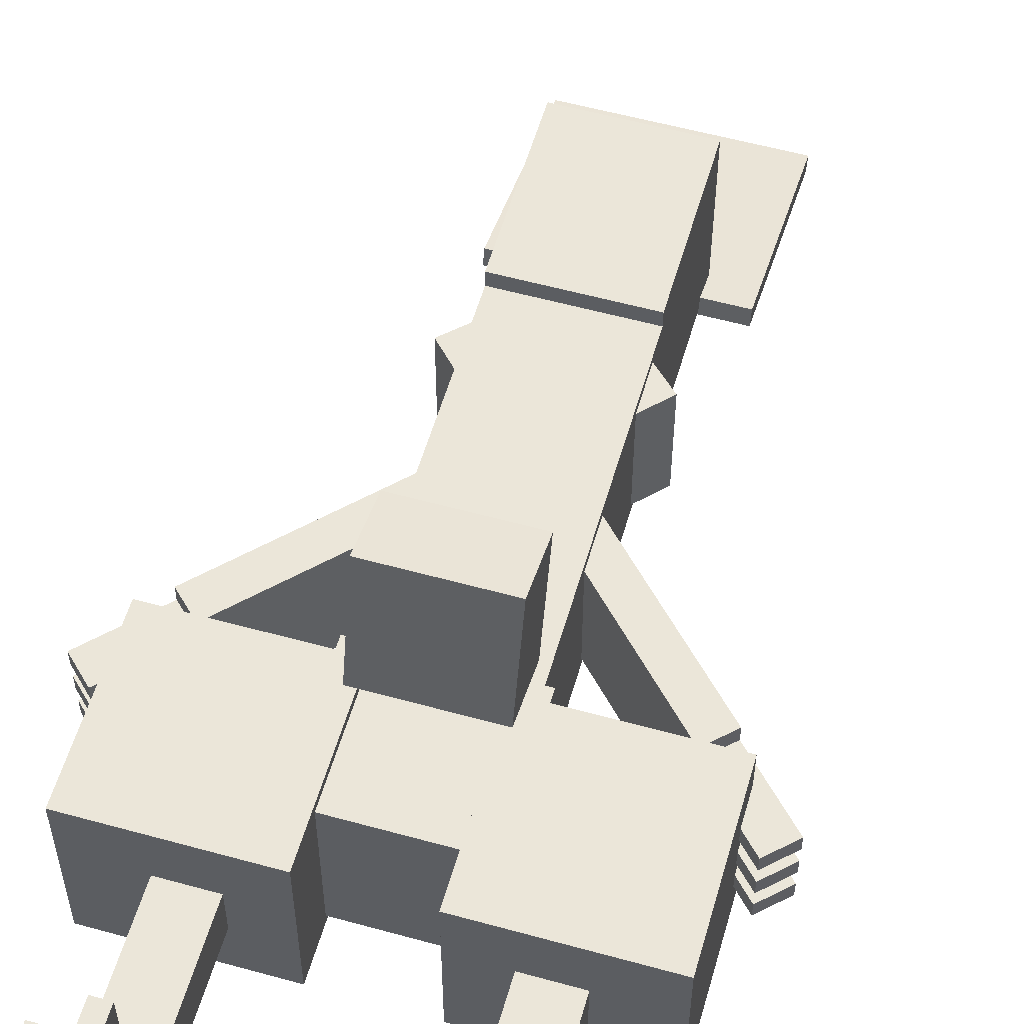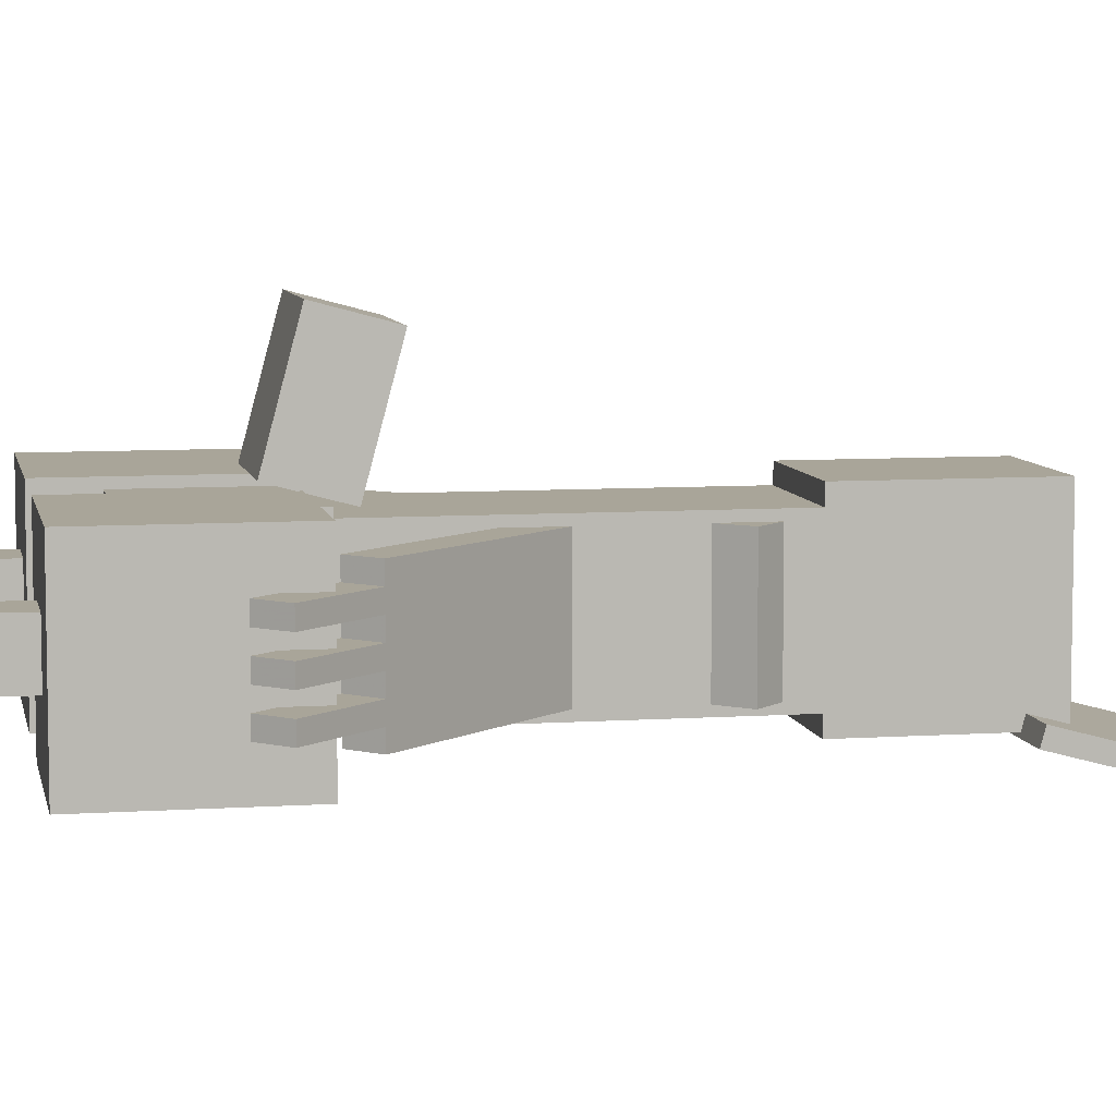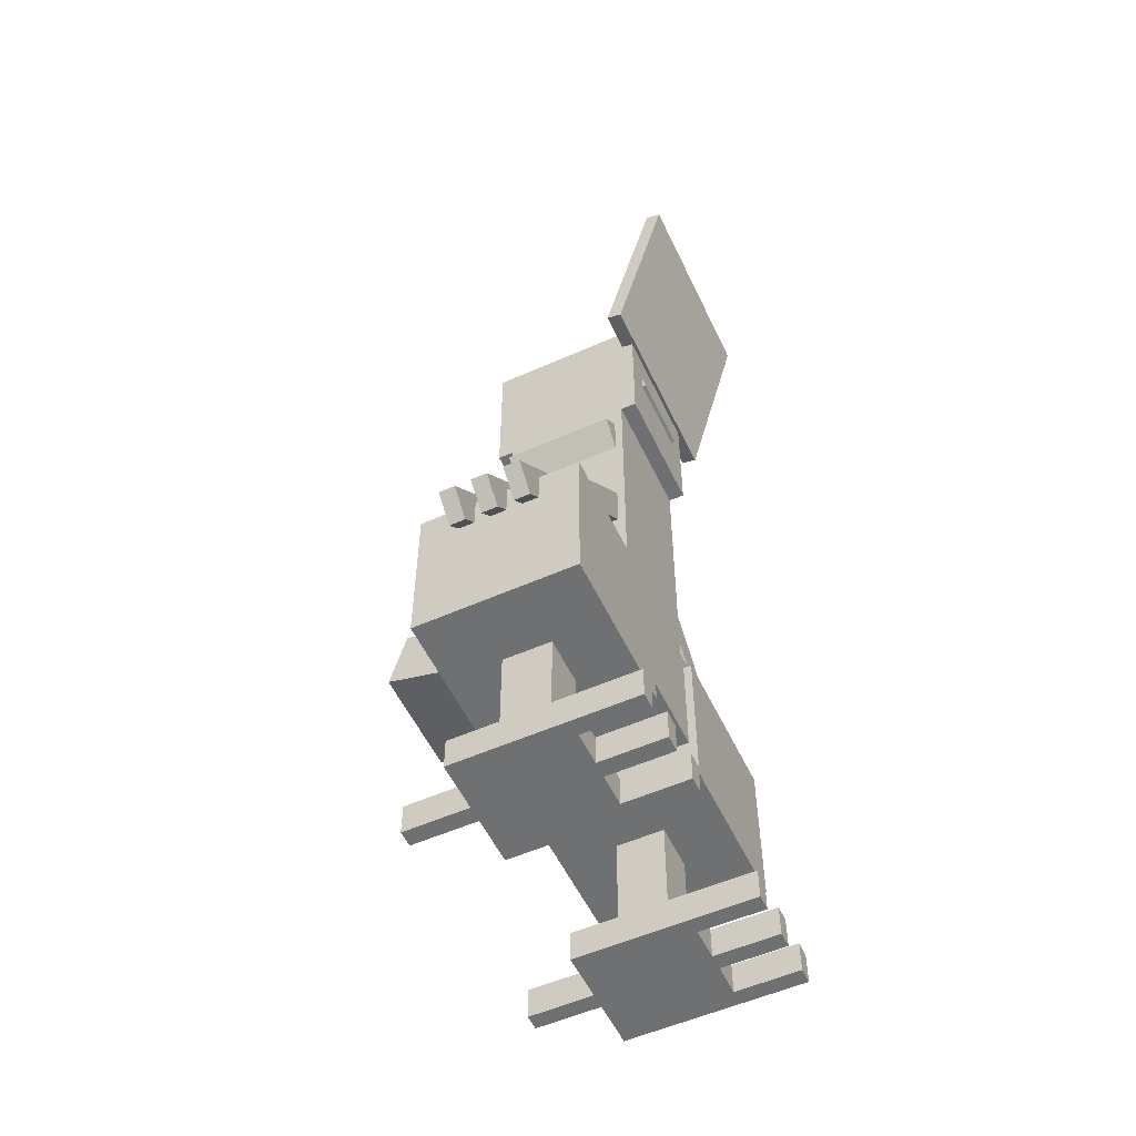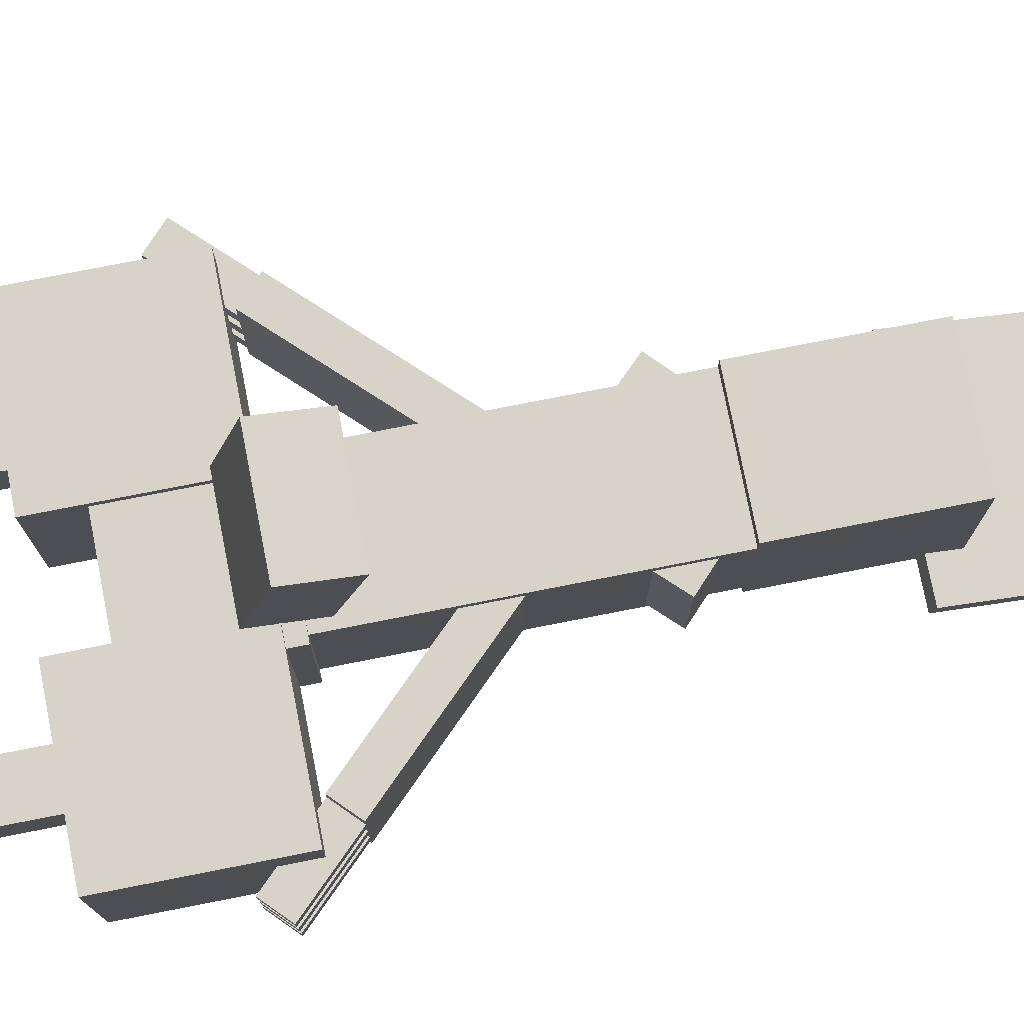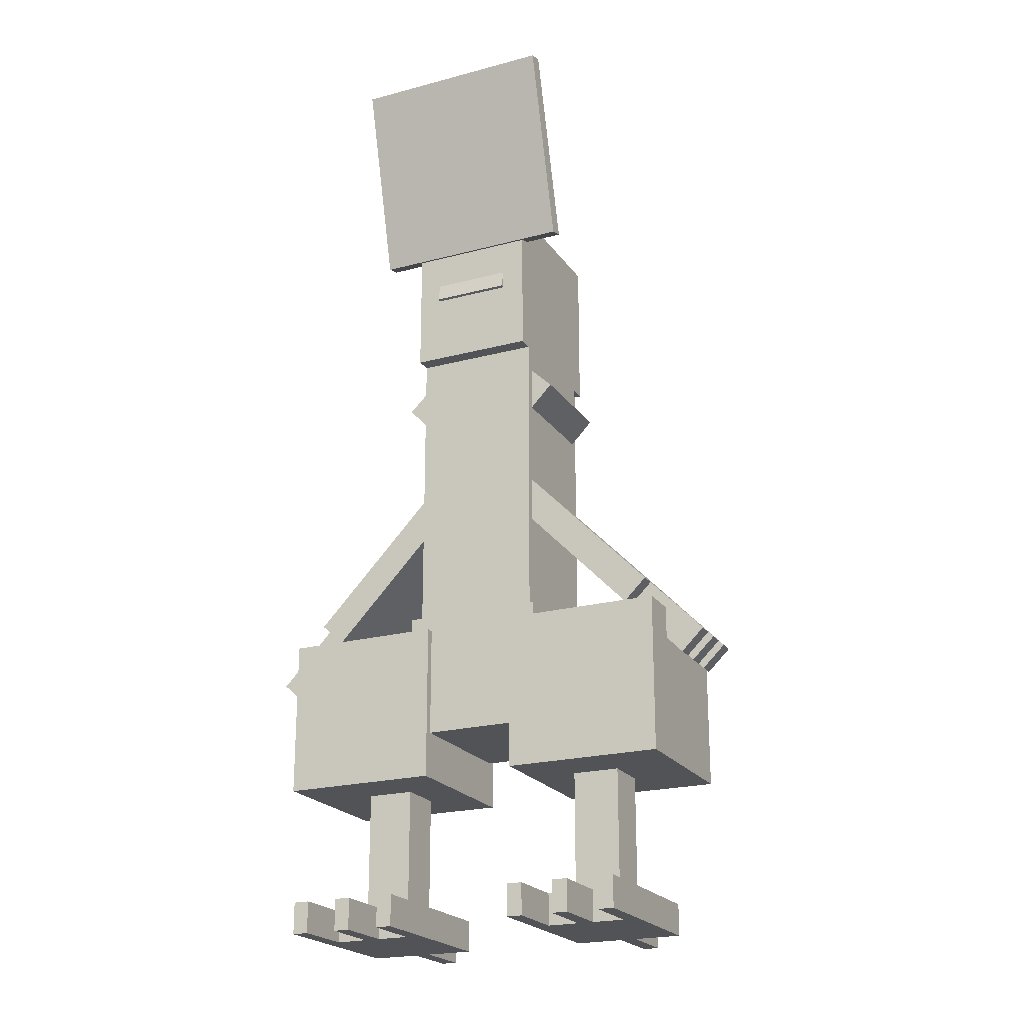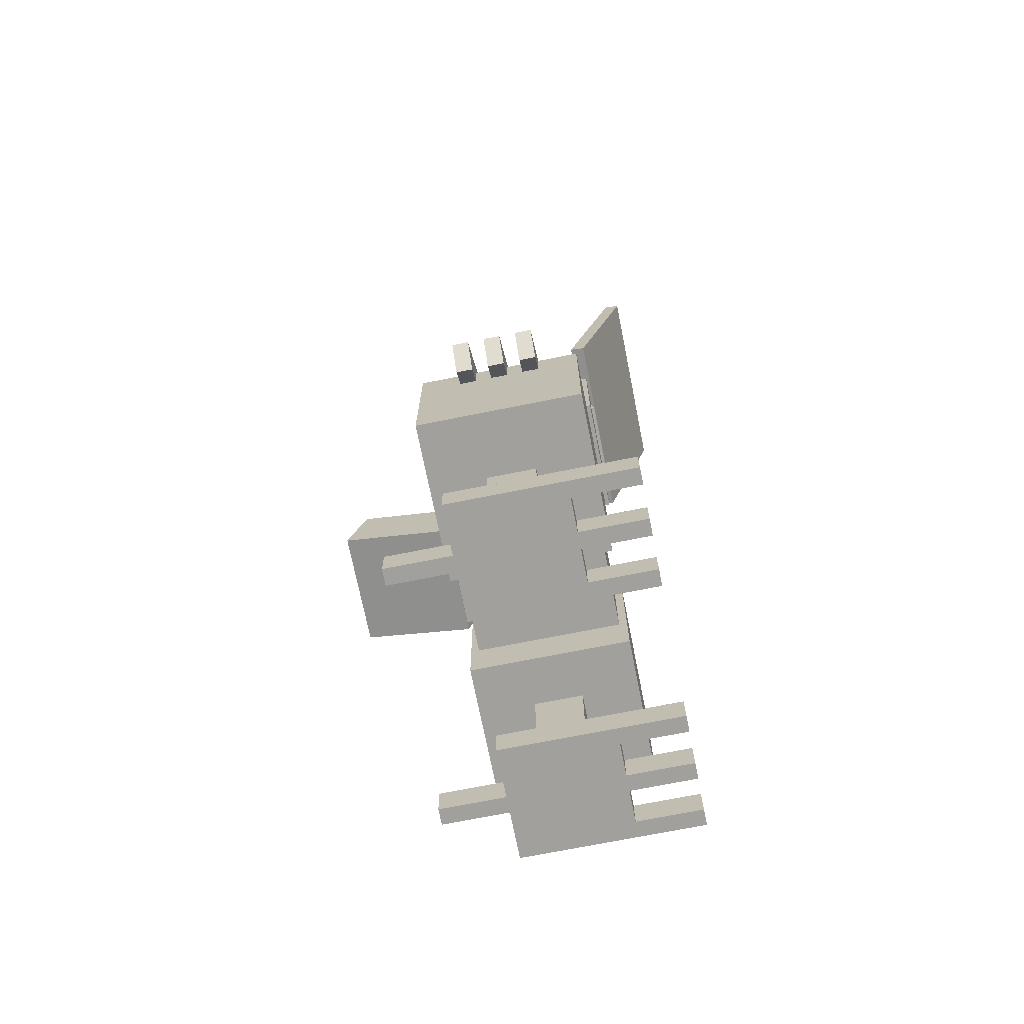
<metadata>
{"format":"obj","ext":"obj","renderer":"f3d","projection":"perspective","resolution":1024,"background":"white","views":[{"elev":56.5,"azim":16.1,"up":"+Z"},{"elev":7.4,"azim":79.1,"up":"+Z"},{"elev":-54.8,"azim":115.1,"up":"+Y"},{"elev":77.0,"azim":78.9,"up":"+Z"},{"elev":-21.7,"azim":-154.8,"up":"+Y"},{"elev":-71.7,"azim":101.3,"up":"+Y"}]}
</metadata>
<code>
o Tail
v 0.2188 -0.3562 0.3364
v -0.2188 -0.3562 0.3364
v -0.2188 -0.1147 0.2717
v 0.2188 -0.1147 0.2717
v -0.2188 -0.243 0.759
v 0.2188 -0.243 0.759
v 0.2188 -0.001474 0.6943
v -0.2188 -0.001474 0.6943
f 1 2 3 4
f 5 6 7 8
f 4 3 8 7
f 6 5 2 1
f 6 1 4 7
f 2 5 8 3
o Upper_body
v 0.25 -0.1875 -0.25
v -0.25 -0.1875 -0.25
v -0.25 1 -0.25
v 0.25 1 -0.25
v -0.25 -0.1875 0.25
v 0.25 -0.1875 0.25
v 0.25 1 0.25
v -0.25 1 0.25
f 9 10 11 12
f 13 14 15 16
f 12 11 16 15
f 14 13 10 9
f 14 9 12 15
f 10 13 16 11
o Head
v 0.25 1 -0.3125
v -0.25 1 -0.3125
v -0.25 1.625 -0.3125
v 0.25 1.625 -0.3125
v -0.25 1 0.3125
v 0.25 1 0.3125
v 0.25 1.625 0.3125
v -0.25 1.625 0.3125
f 17 18 19 20
f 21 22 23 24
f 20 19 24 23
f 22 21 18 17
f 22 17 20 23
f 18 21 24 19
o HeadChild
v 0.1562 1.286 -0.3264
v -0.1562 1.286 -0.3264
v -0.1562 1.409 -0.3025
v 0.1562 1.409 -0.3025
v -0.1562 1.251 -0.1423
v 0.1562 1.251 -0.1423
v 0.1562 1.373 -0.1185
v -0.1562 1.373 -0.1185
f 25 26 27 28
f 29 30 31 32
f 28 27 32 31
f 30 29 26 25
f 30 25 28 31
f 26 29 32 27
o HeadChild1
v 0.4062 1.495 -0.3267
v -0.4062 1.495 -0.3267
v -0.4062 2.28 -0.537
v 0.4062 2.28 -0.537
v -0.4062 1.511 -0.2663
v 0.4062 1.511 -0.2663
v 0.4062 2.296 -0.4766
v -0.4062 2.296 -0.4766
f 33 34 35 36
f 37 38 39 40
f 36 35 40 39
f 38 37 34 33
f 38 33 36 39
f 34 37 40 35
o Left_arm
v 0.2725 0.3614 -0.2188
v 0.1826 0.2745 -0.2188
v -0.3384 0.814 -0.2188
v -0.2485 0.9009 -0.2188
v 0.1826 0.2745 0.2188
v 0.2725 0.3614 0.2188
v -0.2485 0.9009 0.2188
v -0.3384 0.814 0.2188
f 41 42 43 44
f 45 46 47 48
f 44 43 48 47
f 46 45 42 41
f 46 41 44 47
f 42 45 48 43
o Left_upper_armChild
v 0.7501 -0.1332 -0.2188
v 0.6602 -0.22 -0.2188
v 0.1826 0.2745 -0.2188
v 0.2725 0.3614 -0.2188
v 0.6602 -0.22 0.2188
v 0.7501 -0.1332 0.2188
v 0.2725 0.3614 0.2188
v 0.1826 0.2745 0.2188
f 49 50 51 52
f 53 54 55 56
f 52 51 56 55
f 54 53 50 49
f 54 49 52 55
f 50 53 56 51
o Left_upper_armChild1
v 0.9672 -0.358 -0.1562
v 0.8773 -0.4448 -0.1562
v 0.6602 -0.22 -0.1562
v 0.7501 -0.1332 -0.1562
v 0.8773 -0.4448 -0.09375
v 0.9672 -0.358 -0.09375
v 0.7501 -0.1332 -0.09375
v 0.6602 -0.22 -0.09375
f 57 58 59 60
f 61 62 63 64
f 60 59 64 63
f 62 61 58 57
f 62 57 60 63
f 58 61 64 59
o Left_upper_armChild2
v 0.9672 -0.358 -0.03125
v 0.8773 -0.4448 -0.03125
v 0.6602 -0.22 -0.03125
v 0.7501 -0.1332 -0.03125
v 0.8773 -0.4448 0.03125
v 0.9672 -0.358 0.03125
v 0.7501 -0.1332 0.03125
v 0.6602 -0.22 0.03125
f 65 66 67 68
f 69 70 71 72
f 68 67 72 71
f 70 69 66 65
f 70 65 68 71
f 66 69 72 67
o Left_upper_armChild3
v 0.9672 -0.358 0.09375
v 0.8773 -0.4448 0.09375
v 0.6602 -0.22 0.09375
v 0.7501 -0.1332 0.09375
v 0.8773 -0.4448 0.1562
v 0.9672 -0.358 0.1562
v 0.7501 -0.1332 0.1562
v 0.6602 -0.22 0.1562
f 73 74 75 76
f 77 78 79 80
f 76 75 80 79
f 78 77 74 73
f 78 73 76 79
f 74 77 80 75
o Right_arm
v -0.1826 0.2745 -0.2188
v -0.2725 0.3614 -0.2188
v 0.2485 0.9009 -0.2188
v 0.3384 0.814 -0.2188
v -0.2725 0.3614 0.2188
v -0.1826 0.2745 0.2188
v 0.3384 0.814 0.2188
v 0.2485 0.9009 0.2188
f 81 82 83 84
f 85 86 87 88
f 84 83 88 87
f 86 85 82 81
f 86 81 84 87
f 82 85 88 83
o Right_upper_armChild
v -0.6602 -0.22 -0.2188
v -0.7501 -0.1332 -0.2188
v -0.2725 0.3614 -0.2188
v -0.1826 0.2745 -0.2188
v -0.7501 -0.1332 0.2188
v -0.6602 -0.22 0.2188
v -0.1826 0.2745 0.2188
v -0.2725 0.3614 0.2188
f 89 90 91 92
f 93 94 95 96
f 92 91 96 95
f 94 93 90 89
f 94 89 92 95
f 90 93 96 91
o Right_upper_armChild1
v -0.8773 -0.4448 -0.1562
v -0.9672 -0.358 -0.1562
v -0.7501 -0.1332 -0.1562
v -0.6602 -0.22 -0.1562
v -0.9672 -0.358 -0.09375
v -0.8773 -0.4448 -0.09375
v -0.6602 -0.22 -0.09375
v -0.7501 -0.1332 -0.09375
f 97 98 99 100
f 101 102 103 104
f 100 99 104 103
f 102 101 98 97
f 102 97 100 103
f 98 101 104 99
o Right_upper_armChild2
v -0.8773 -0.4448 -0.03125
v -0.9672 -0.358 -0.03125
v -0.7501 -0.1332 -0.03125
v -0.6602 -0.22 -0.03125
v -0.9672 -0.358 0.03125
v -0.8773 -0.4448 0.03125
v -0.6602 -0.22 0.03125
v -0.7501 -0.1332 0.03125
f 105 106 107 108
f 109 110 111 112
f 108 107 112 111
f 110 109 106 105
f 110 105 108 111
f 106 109 112 107
o Right_upper_armChild3
v -0.8773 -0.4448 0.09375
v -0.9672 -0.358 0.09375
v -0.7501 -0.1332 0.09375
v -0.6602 -0.22 0.09375
v -0.9672 -0.358 0.1562
v -0.8773 -0.4448 0.1562
v -0.6602 -0.22 0.1562
v -0.7501 -0.1332 0.1562
f 113 114 115 116
f 117 118 119 120
f 116 115 120 119
f 118 117 114 113
f 118 113 116 119
f 114 117 120 115
o Lower_body
v 0.2812 -0.6875 -0.2812
v -0.2812 -0.6875 -0.2812
v -0.2812 -0.1875 -0.2812
v 0.2812 -0.1875 -0.2812
v -0.2812 -0.6875 0.2812
v 0.2812 -0.6875 0.2812
v 0.2812 -0.1875 0.2812
v -0.2812 -0.1875 0.2812
f 121 122 123 124
f 125 126 127 128
f 124 123 128 127
f 126 125 122 121
f 126 121 124 127
f 122 125 128 123
o Left_hip
v -0.1875 -0.875 -0.3125
v -0.8125 -0.875 -0.3125
v -0.8125 -0.25 -0.3125
v -0.1875 -0.25 -0.3125
v -0.8125 -0.875 0.3125
v -0.1875 -0.875 0.3125
v -0.1875 -0.25 0.3125
v -0.8125 -0.25 0.3125
f 129 130 131 132
f 133 134 135 136
f 132 131 136 135
f 134 133 130 129
f 134 129 132 135
f 130 133 136 131
o Left_hipChild
v -0.375 -1.375 -0.09375
v -0.5625 -1.375 -0.09375
v -0.5625 -0.875 -0.09375
v -0.375 -0.875 -0.09375
v -0.5625 -1.375 0.09375
v -0.375 -1.375 0.09375
v -0.375 -0.875 0.09375
v -0.5625 -0.875 0.09375
f 137 138 139 140
f 141 142 143 144
f 140 139 144 143
f 142 141 138 137
f 142 137 140 143
f 138 141 144 139
o Left_hipChild1
v -0.25 -1.5 -0.2188
v -0.6875 -1.5 -0.2188
v -0.6875 -1.375 -0.2188
v -0.25 -1.375 -0.2188
v -0.6875 -1.5 0.2188
v -0.25 -1.5 0.2188
v -0.25 -1.375 0.2188
v -0.6875 -1.375 0.2188
f 145 146 147 148
f 149 150 151 152
f 148 147 152 151
f 150 149 146 145
f 150 145 148 151
f 146 149 152 147
o Left_hipChild2
v -0.25 -1.5 -0.4688
v -0.3125 -1.5 -0.4688
v -0.3125 -1.375 -0.4688
v -0.25 -1.375 -0.4688
v -0.3125 -1.5 -0.2188
v -0.25 -1.5 -0.2188
v -0.25 -1.375 -0.2188
v -0.3125 -1.375 -0.2188
f 153 154 155 156
f 157 158 159 160
f 156 155 160 159
f 158 157 154 153
f 158 153 156 159
f 154 157 160 155
o Left_hipChild3
v -0.4375 -1.5 -0.4688
v -0.5 -1.5 -0.4688
v -0.5 -1.375 -0.4688
v -0.4375 -1.375 -0.4688
v -0.5 -1.5 -0.2188
v -0.4375 -1.5 -0.2188
v -0.4375 -1.375 -0.2188
v -0.5 -1.375 -0.2188
f 161 162 163 164
f 165 166 167 168
f 164 163 168 167
f 166 165 162 161
f 166 161 164 167
f 162 165 168 163
o Left_hipChild4
v -0.625 -1.5 -0.4688
v -0.6875 -1.5 -0.4688
v -0.6875 -1.375 -0.4688
v -0.625 -1.375 -0.4688
v -0.6875 -1.5 -0.2188
v -0.625 -1.5 -0.2188
v -0.625 -1.375 -0.2188
v -0.6875 -1.375 -0.2188
f 169 170 171 172
f 173 174 175 176
f 172 171 176 175
f 174 173 170 169
f 174 169 172 175
f 170 173 176 171
o Left_hipChild5
v -0.4375 -1.5 0.2188
v -0.5 -1.5 0.2188
v -0.5 -1.375 0.2188
v -0.4375 -1.375 0.2188
v -0.5 -1.5 0.4688
v -0.4375 -1.5 0.4688
v -0.4375 -1.375 0.4688
v -0.5 -1.375 0.4688
f 177 178 179 180
f 181 182 183 184
f 180 179 184 183
f 182 181 178 177
f 182 177 180 183
f 178 181 184 179
o Right_hip
v 0.8125 -0.875 -0.3125
v 0.1875 -0.875 -0.3125
v 0.1875 -0.25 -0.3125
v 0.8125 -0.25 -0.3125
v 0.1875 -0.875 0.3125
v 0.8125 -0.875 0.3125
v 0.8125 -0.25 0.3125
v 0.1875 -0.25 0.3125
f 185 186 187 188
f 189 190 191 192
f 188 187 192 191
f 190 189 186 185
f 190 185 188 191
f 186 189 192 187
o Right_hipChild
v 0.5625 -1.375 -0.09375
v 0.375 -1.375 -0.09375
v 0.375 -0.875 -0.09375
v 0.5625 -0.875 -0.09375
v 0.375 -1.375 0.09375
v 0.5625 -1.375 0.09375
v 0.5625 -0.875 0.09375
v 0.375 -0.875 0.09375
f 193 194 195 196
f 197 198 199 200
f 196 195 200 199
f 198 197 194 193
f 198 193 196 199
f 194 197 200 195
o Right_hipChild1
v 0.6875 -1.5 -0.2188
v 0.25 -1.5 -0.2188
v 0.25 -1.375 -0.2188
v 0.6875 -1.375 -0.2188
v 0.25 -1.5 0.2188
v 0.6875 -1.5 0.2188
v 0.6875 -1.375 0.2188
v 0.25 -1.375 0.2188
f 201 202 203 204
f 205 206 207 208
f 204 203 208 207
f 206 205 202 201
f 206 201 204 207
f 202 205 208 203
o Right_hipChild2
v 0.3125 -1.5 -0.4688
v 0.25 -1.5 -0.4688
v 0.25 -1.375 -0.4688
v 0.3125 -1.375 -0.4688
v 0.25 -1.5 -0.2188
v 0.3125 -1.5 -0.2188
v 0.3125 -1.375 -0.2188
v 0.25 -1.375 -0.2188
f 209 210 211 212
f 213 214 215 216
f 212 211 216 215
f 214 213 210 209
f 214 209 212 215
f 210 213 216 211
o Right_hipChild3
v 0.5 -1.5 -0.4688
v 0.4375 -1.5 -0.4688
v 0.4375 -1.375 -0.4688
v 0.5 -1.375 -0.4688
v 0.4375 -1.5 -0.2188
v 0.5 -1.5 -0.2188
v 0.5 -1.375 -0.2188
v 0.4375 -1.375 -0.2188
f 217 218 219 220
f 221 222 223 224
f 220 219 224 223
f 222 221 218 217
f 222 217 220 223
f 218 221 224 219
o Right_hipChild4
v 0.6875 -1.5 -0.4688
v 0.625 -1.5 -0.4688
v 0.625 -1.375 -0.4688
v 0.6875 -1.375 -0.4688
v 0.625 -1.5 -0.2188
v 0.6875 -1.5 -0.2188
v 0.6875 -1.375 -0.2188
v 0.625 -1.375 -0.2188
f 225 226 227 228
f 229 230 231 232
f 228 227 232 231
f 230 229 226 225
f 230 225 228 231
f 226 229 232 227
o Right_hipChild4
v 0.5 -1.5 0.2188
v 0.4375 -1.5 0.2188
v 0.4375 -1.375 0.2188
v 0.5 -1.375 0.2188
v 0.4375 -1.5 0.4688
v 0.5 -1.5 0.4688
v 0.5 -1.375 0.4688
v 0.4375 -1.375 0.4688
f 233 234 235 236
f 237 238 239 240
f 236 235 240 239
f 238 237 234 233
f 238 233 236 239
f 234 237 240 235

</code>
